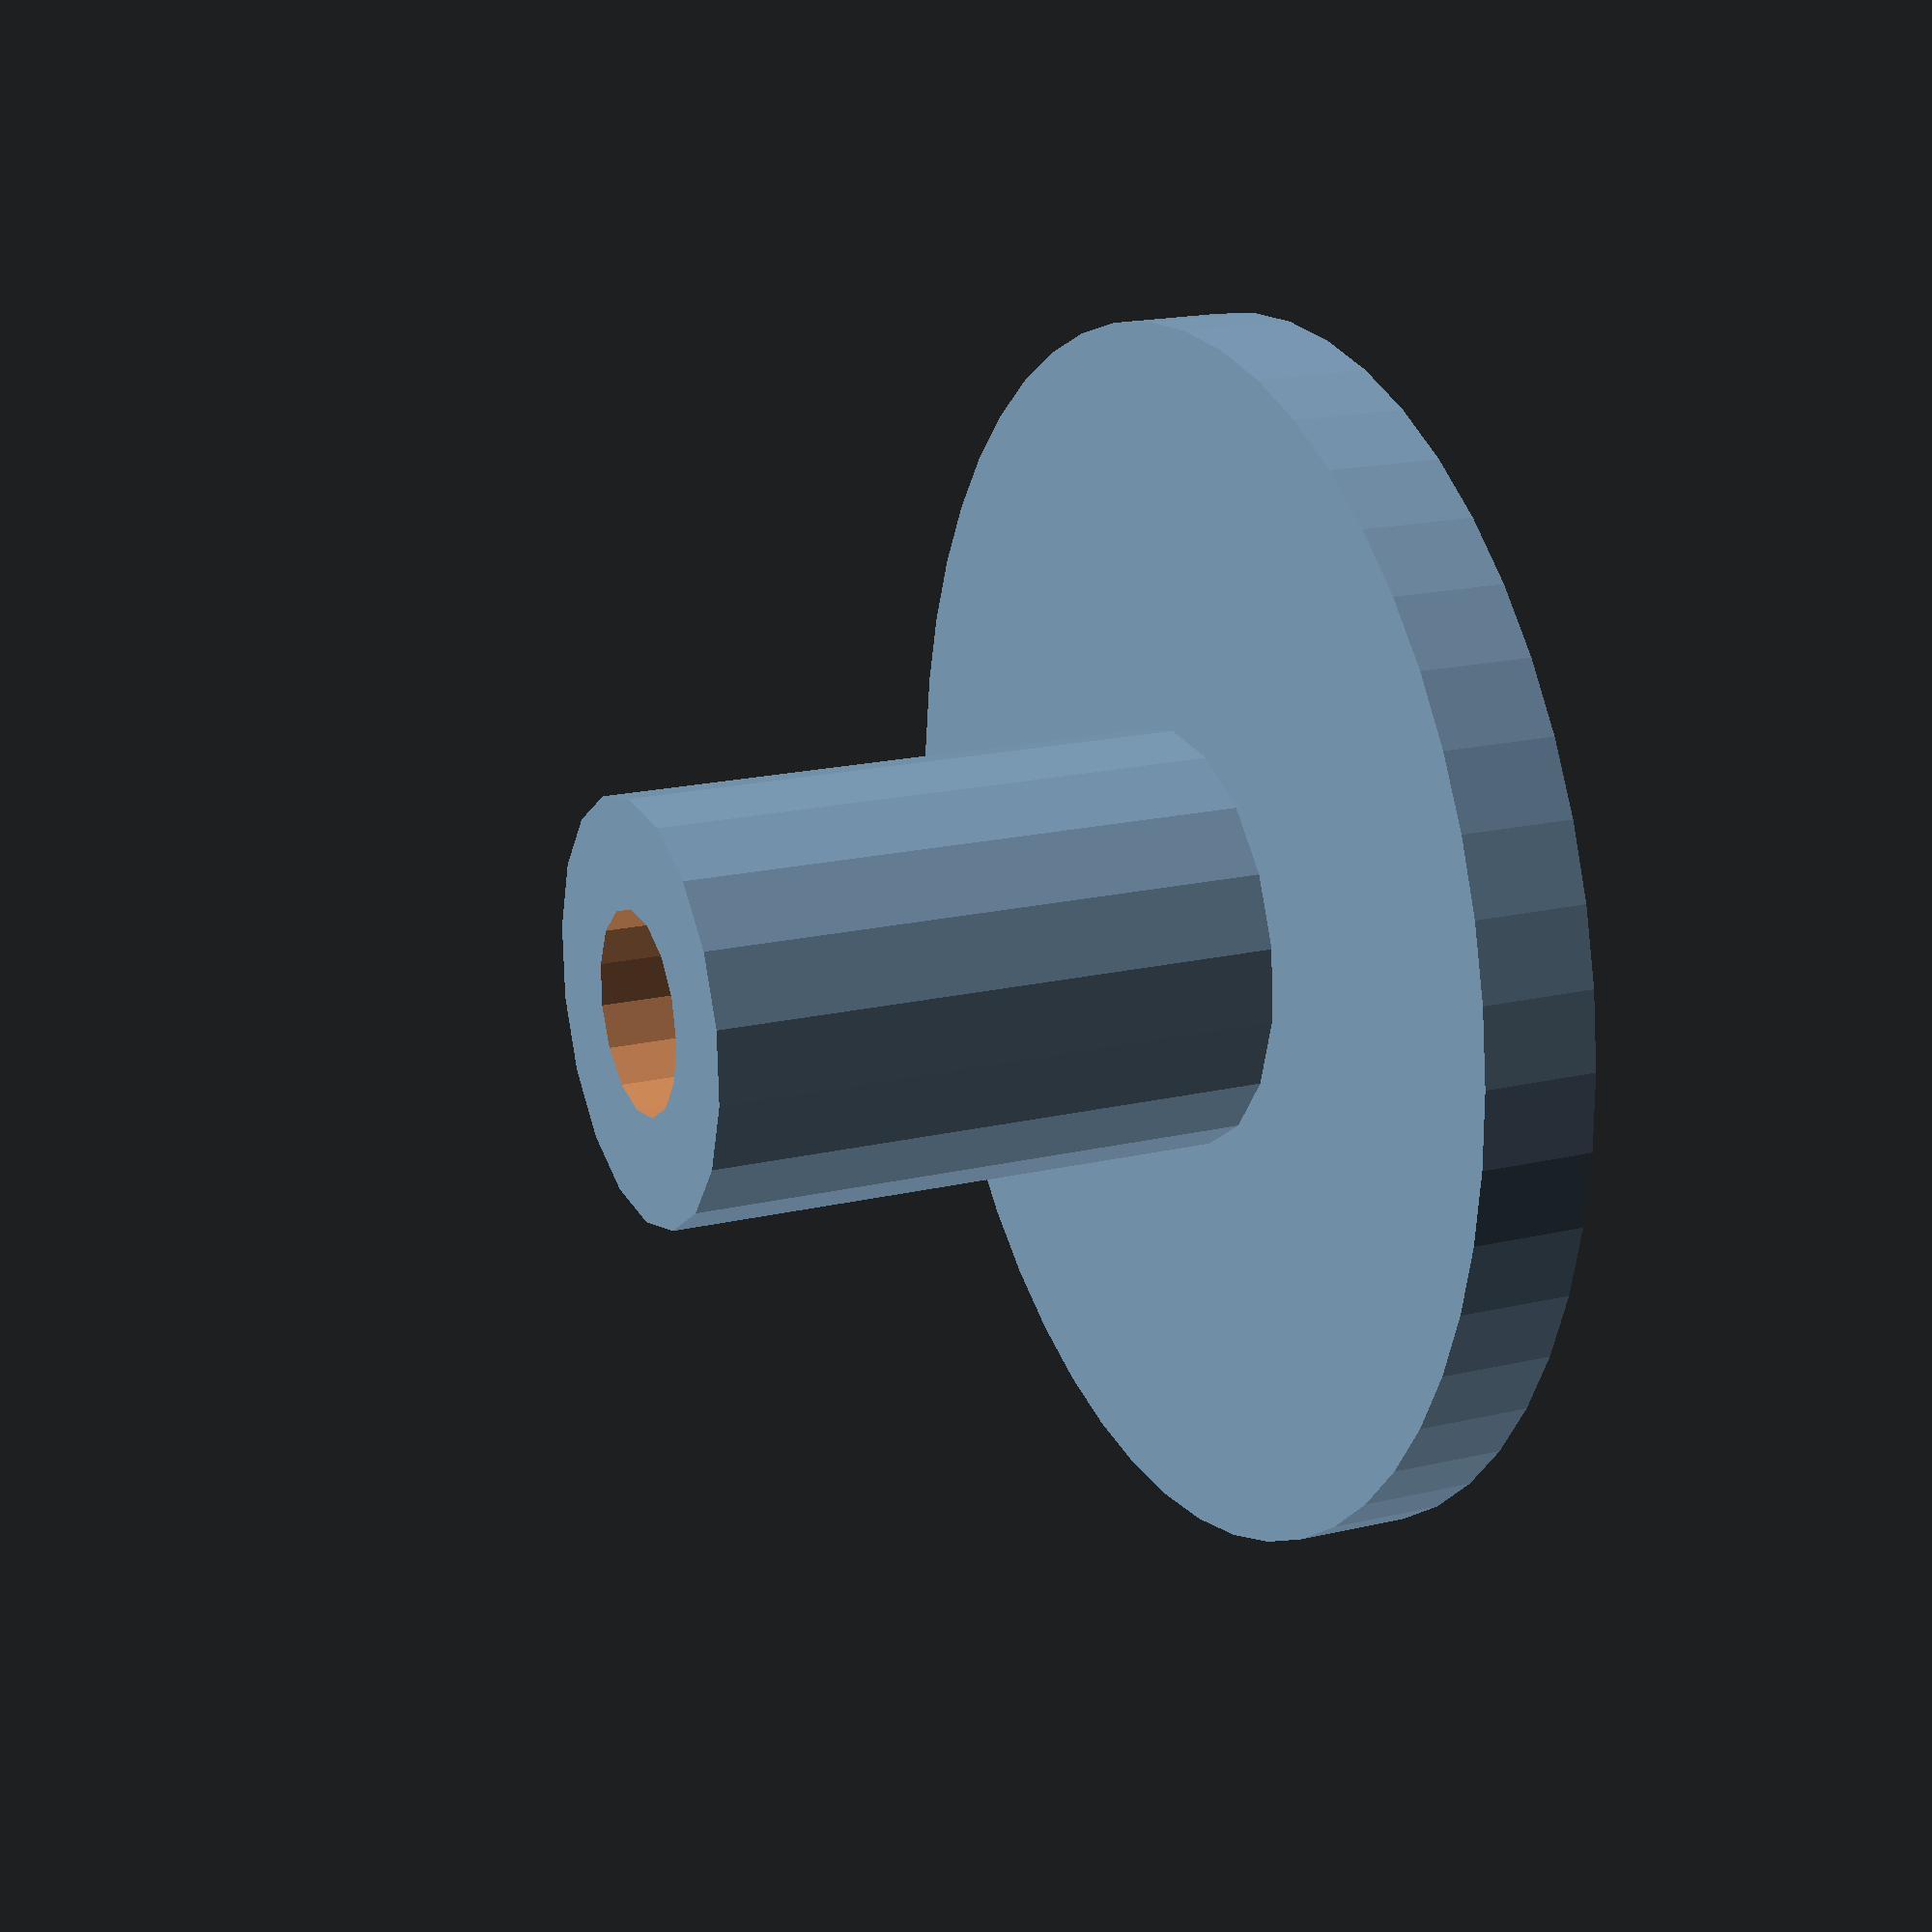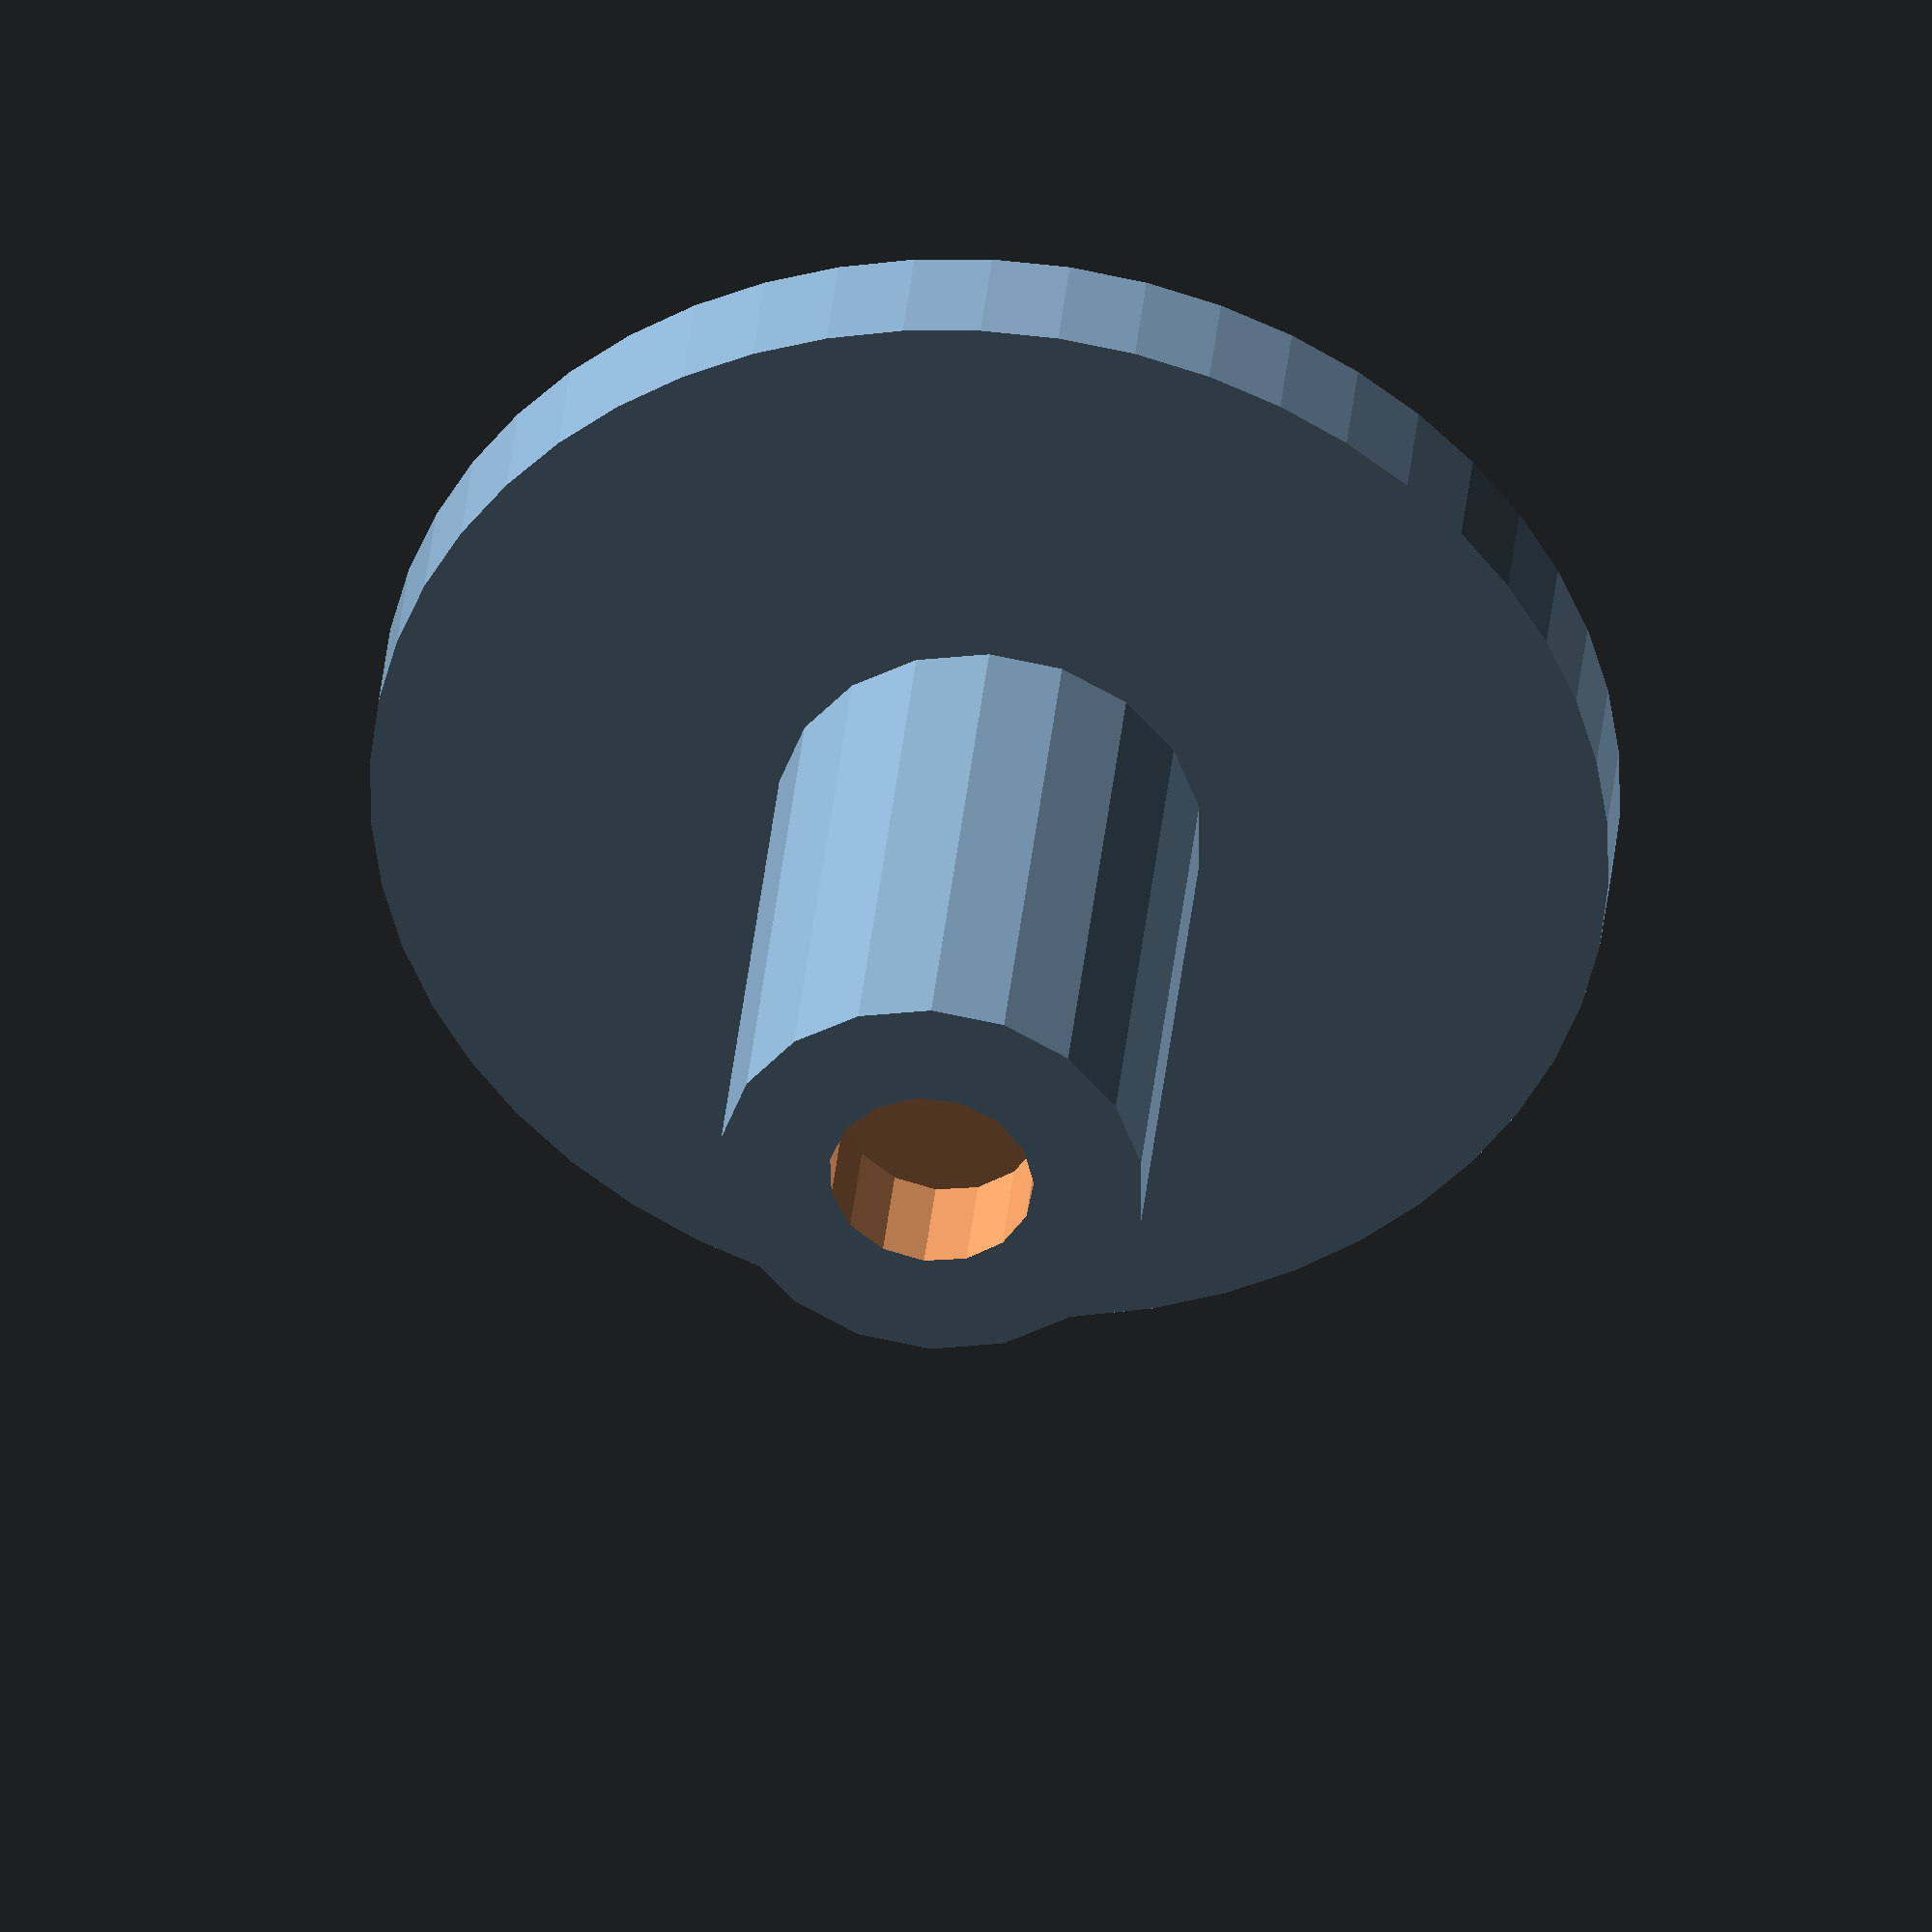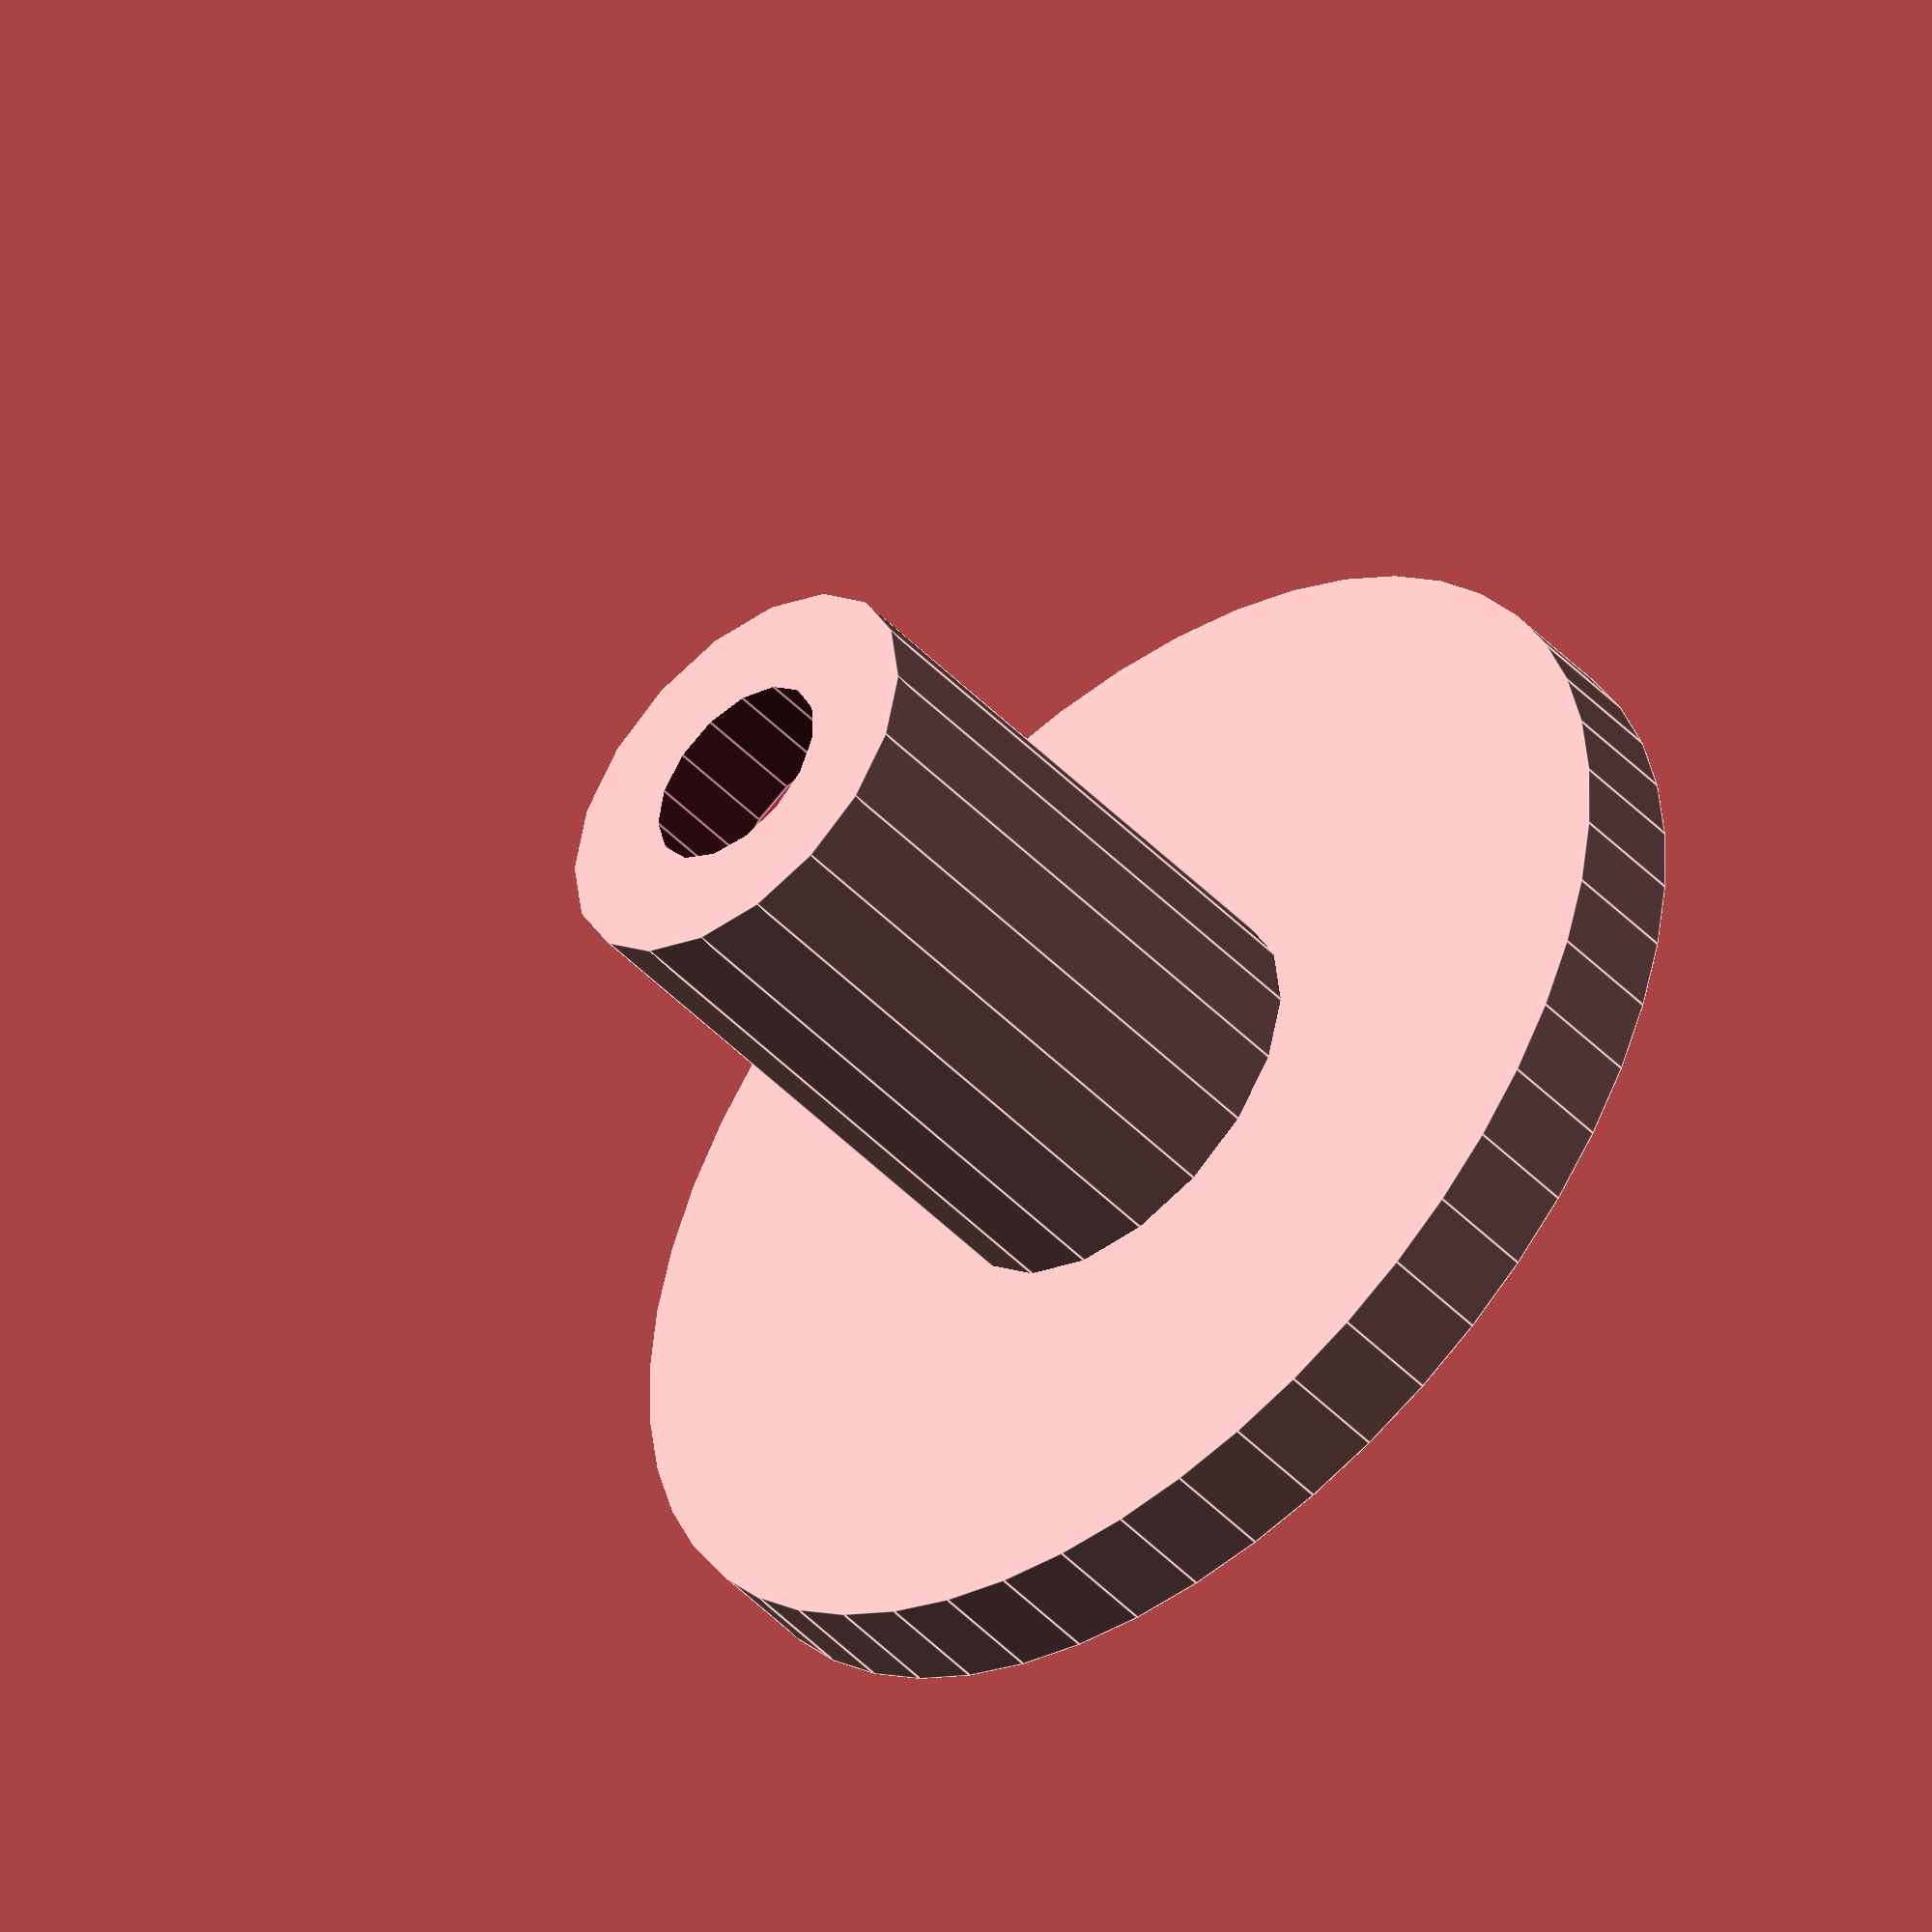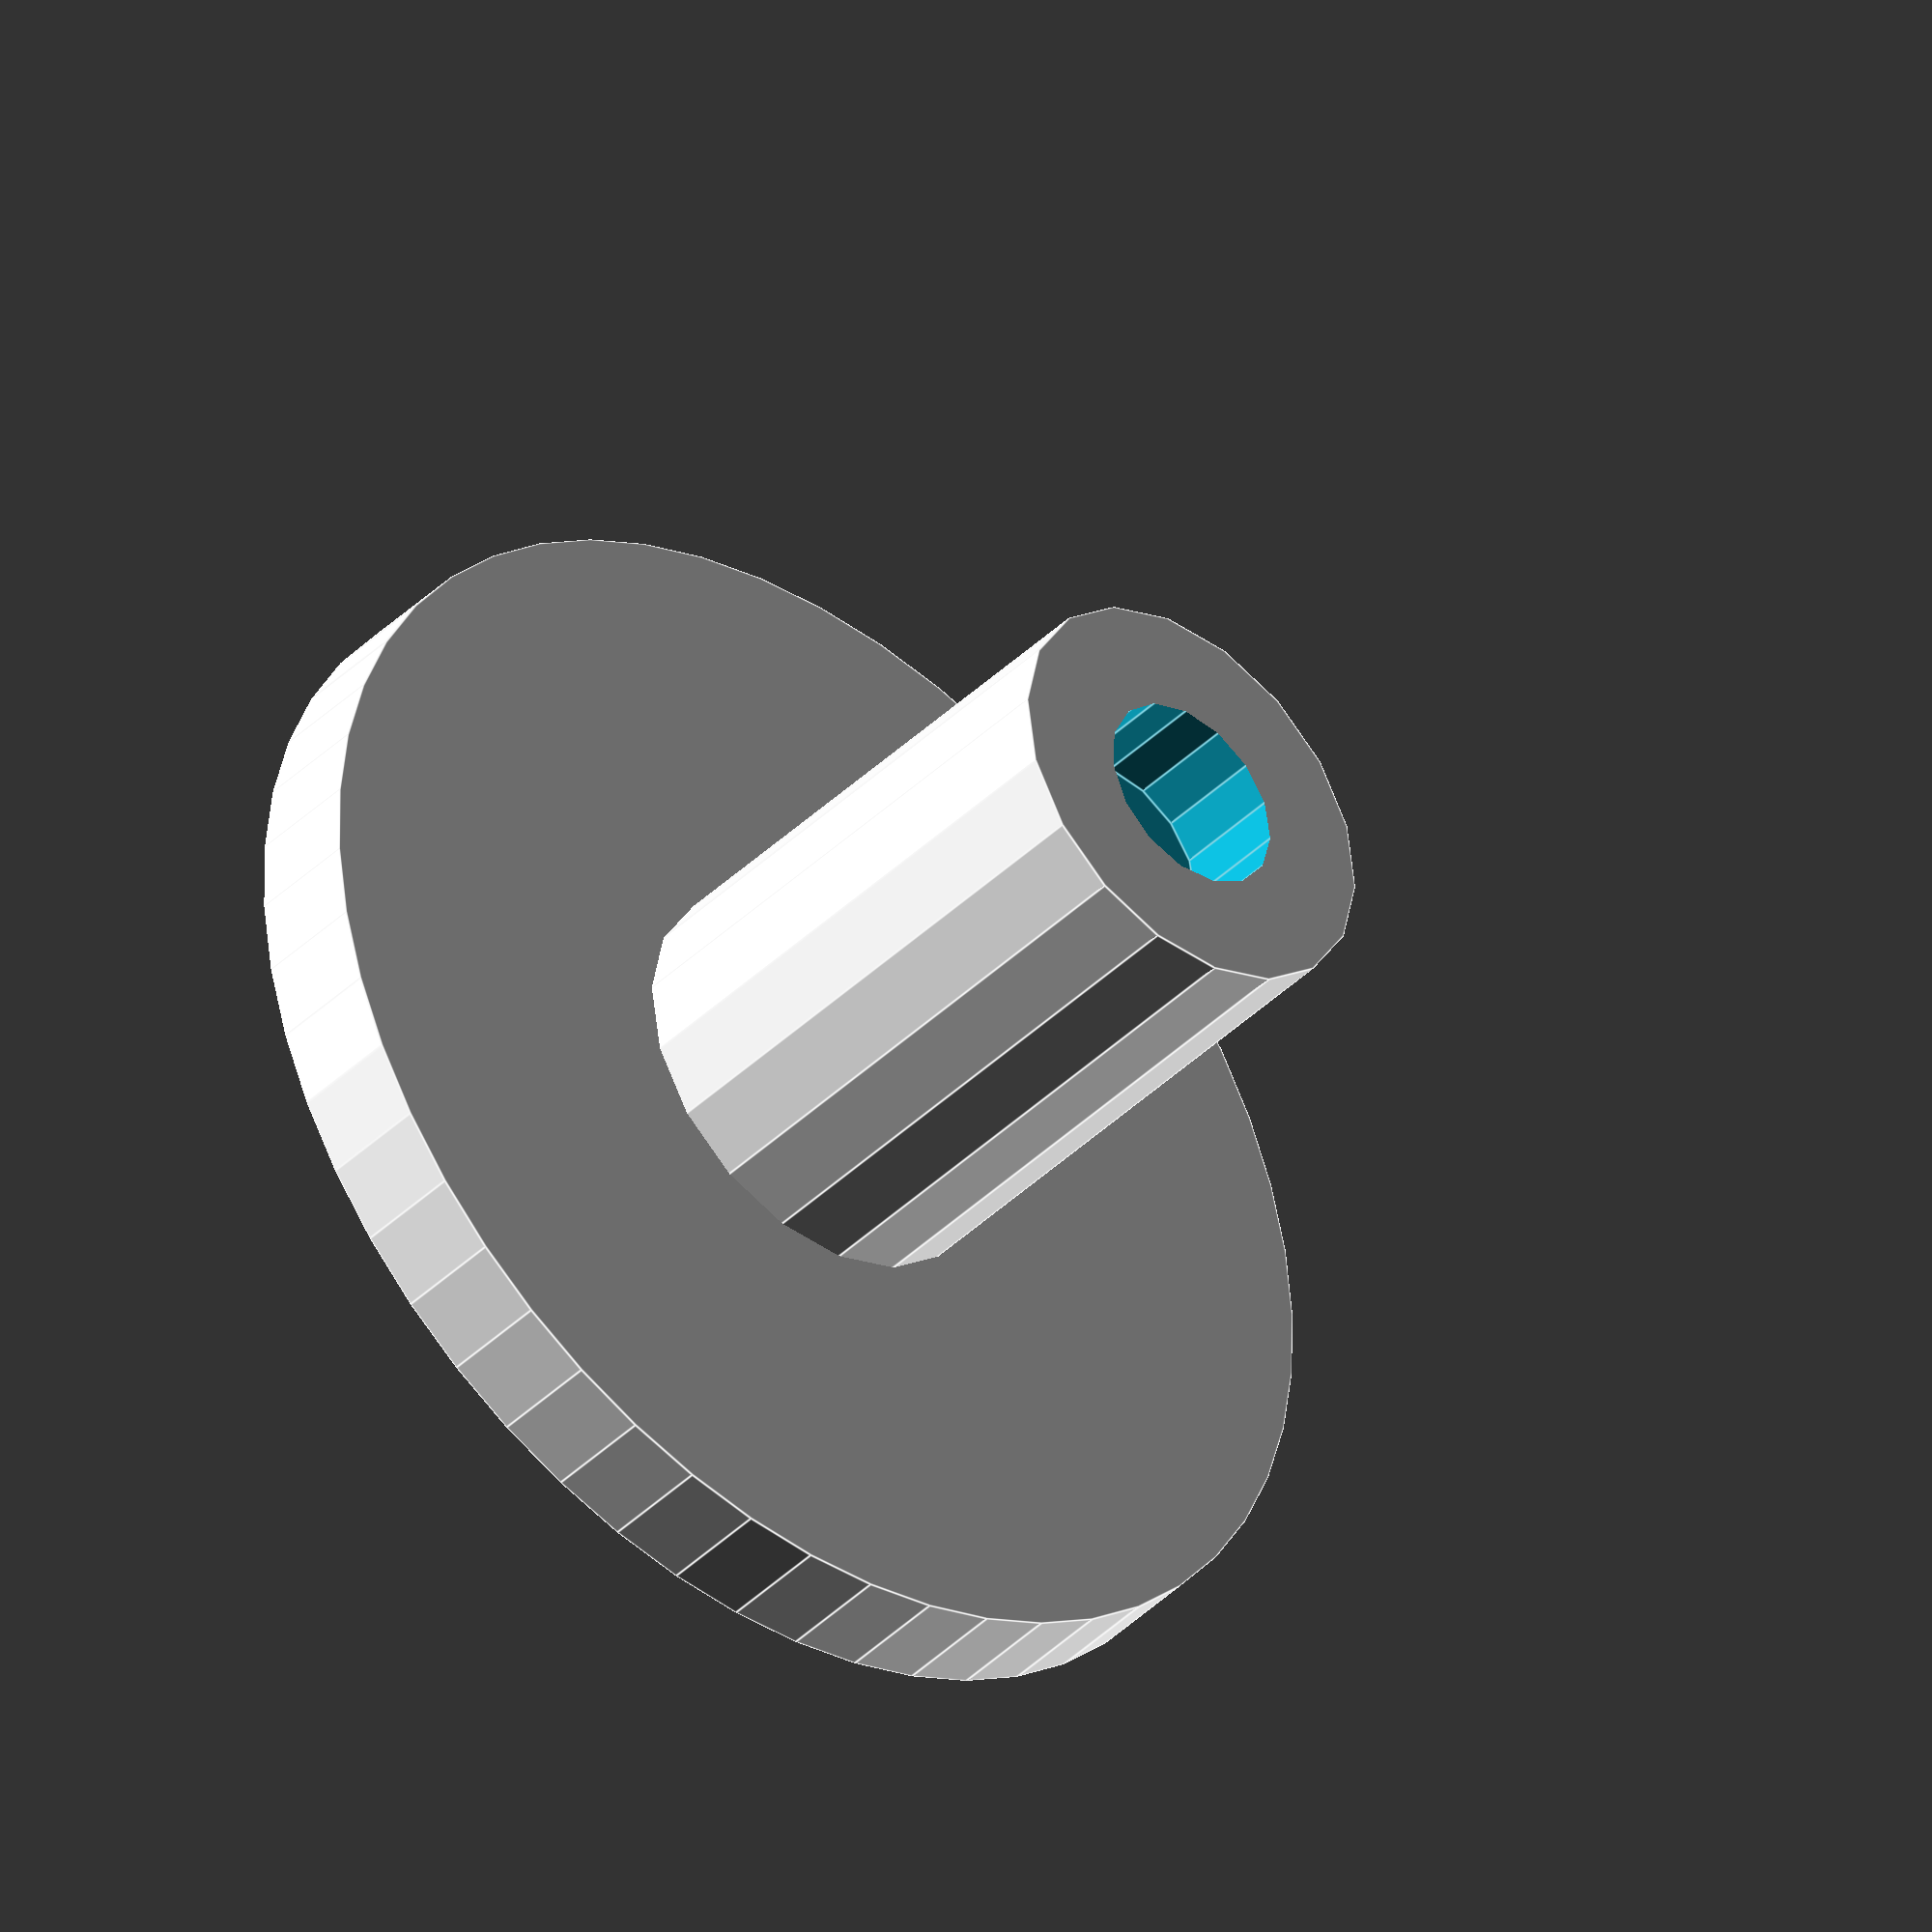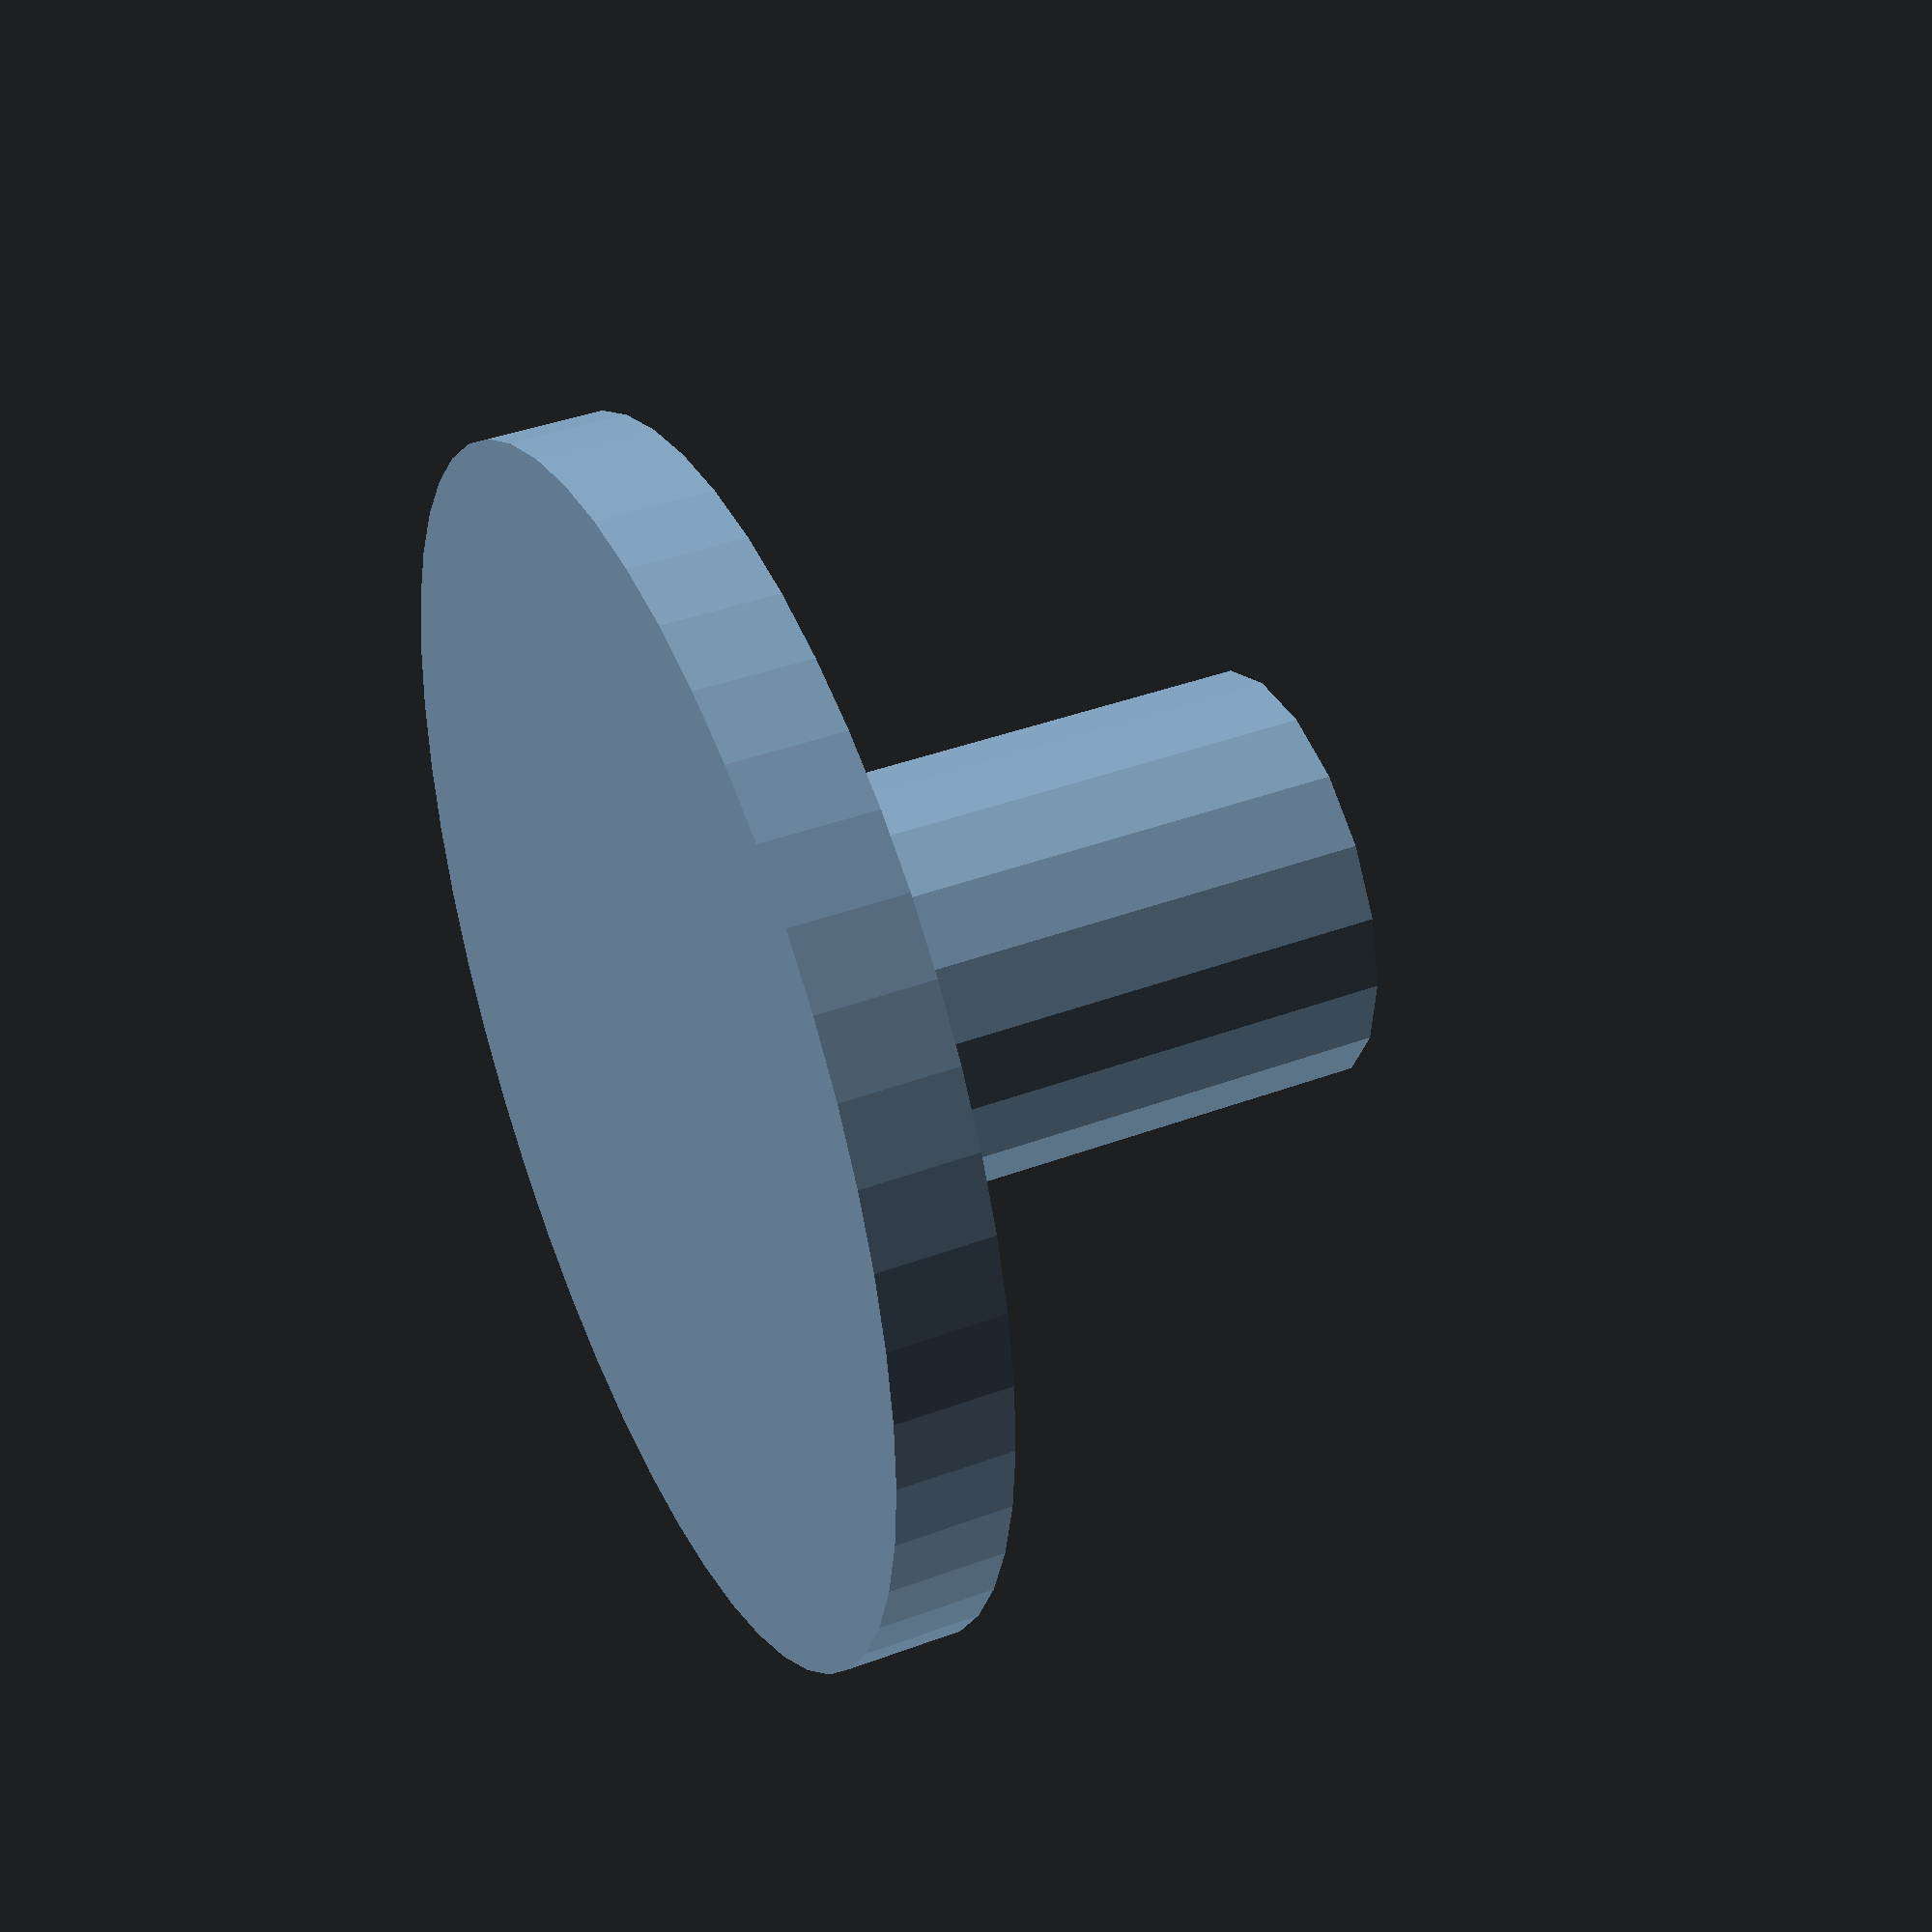
<openscad>
/**
 * WC Flush button
 * 
 * Created by dviejo
 * 19/01/2015
 * 
 */

externalRad = 16;
internalRad = 5.5;
connectionHole = 2.65;

height = 3;
beamHeight = 18;
connectionHoleDepth = 3;

module button()
{
  difference()
  {
    union()
    {
      cylinder(r=externalRad, h=height, $fn=50);
      cylinder(r=internalRad, h=beamHeight);
    }
    translate([0, 0, beamHeight-connectionHoleDepth]) cylinder(r=connectionHole, h=connectionHoleDepth+1, $fn=15);
  }
}

button();
</openscad>
<views>
elev=341.6 azim=47.0 roll=65.5 proj=p view=wireframe
elev=322.2 azim=190.0 roll=5.7 proj=o view=solid
elev=227.1 azim=262.7 roll=139.0 proj=o view=edges
elev=40.1 azim=241.8 roll=320.0 proj=o view=edges
elev=319.4 azim=244.5 roll=245.6 proj=p view=solid
</views>
